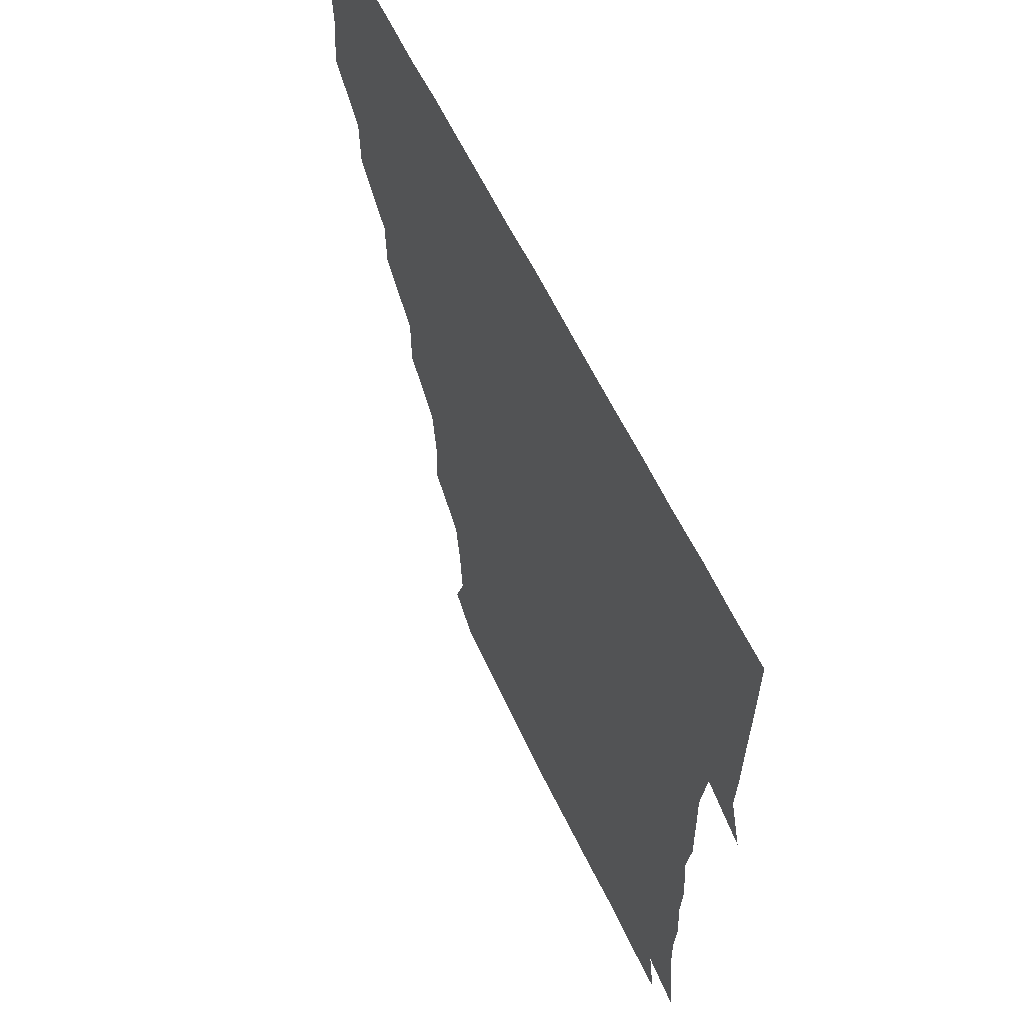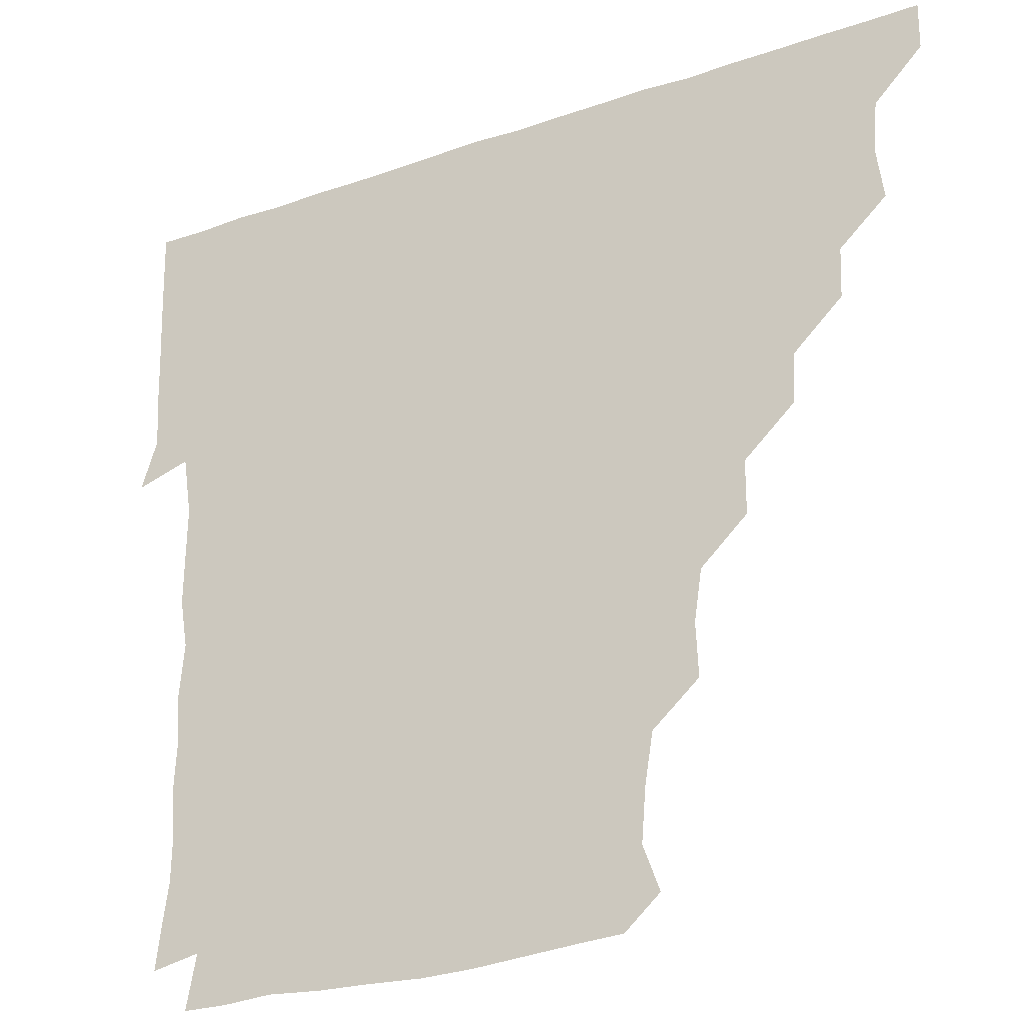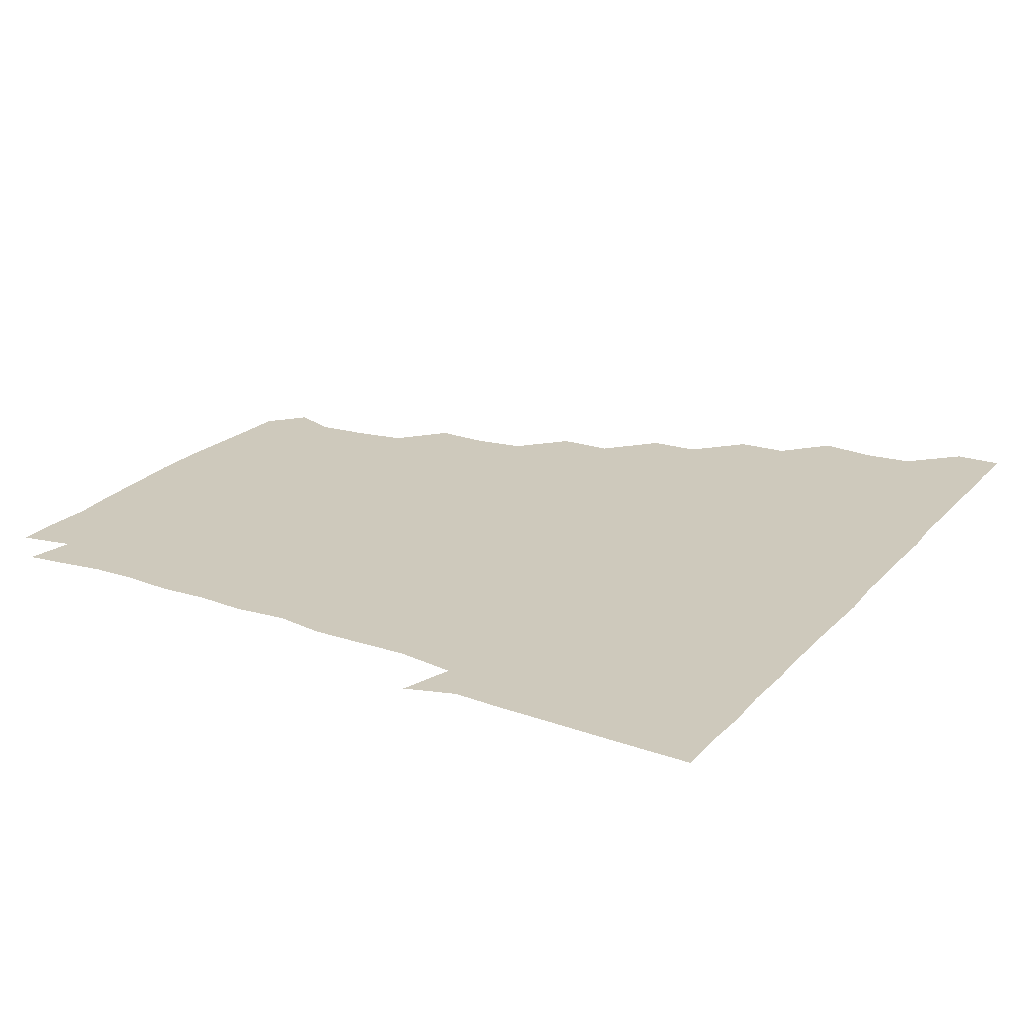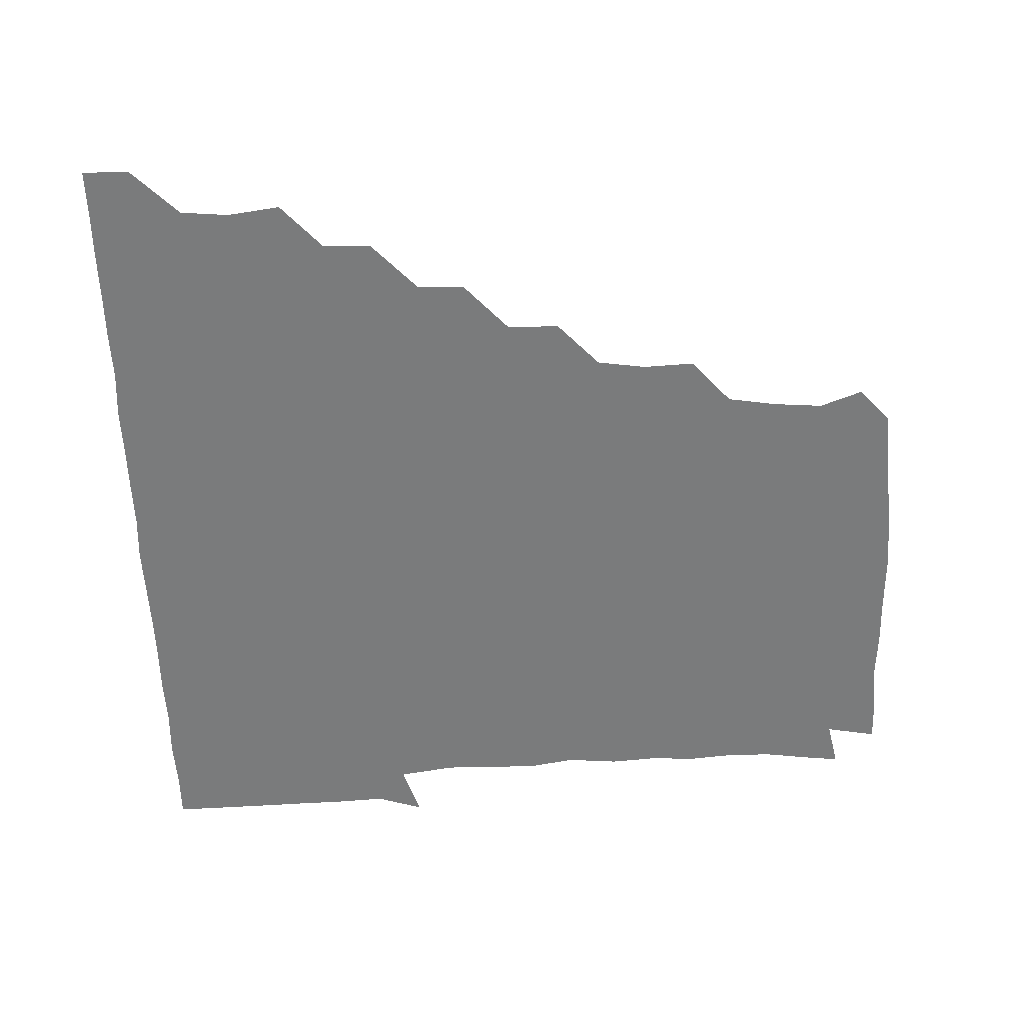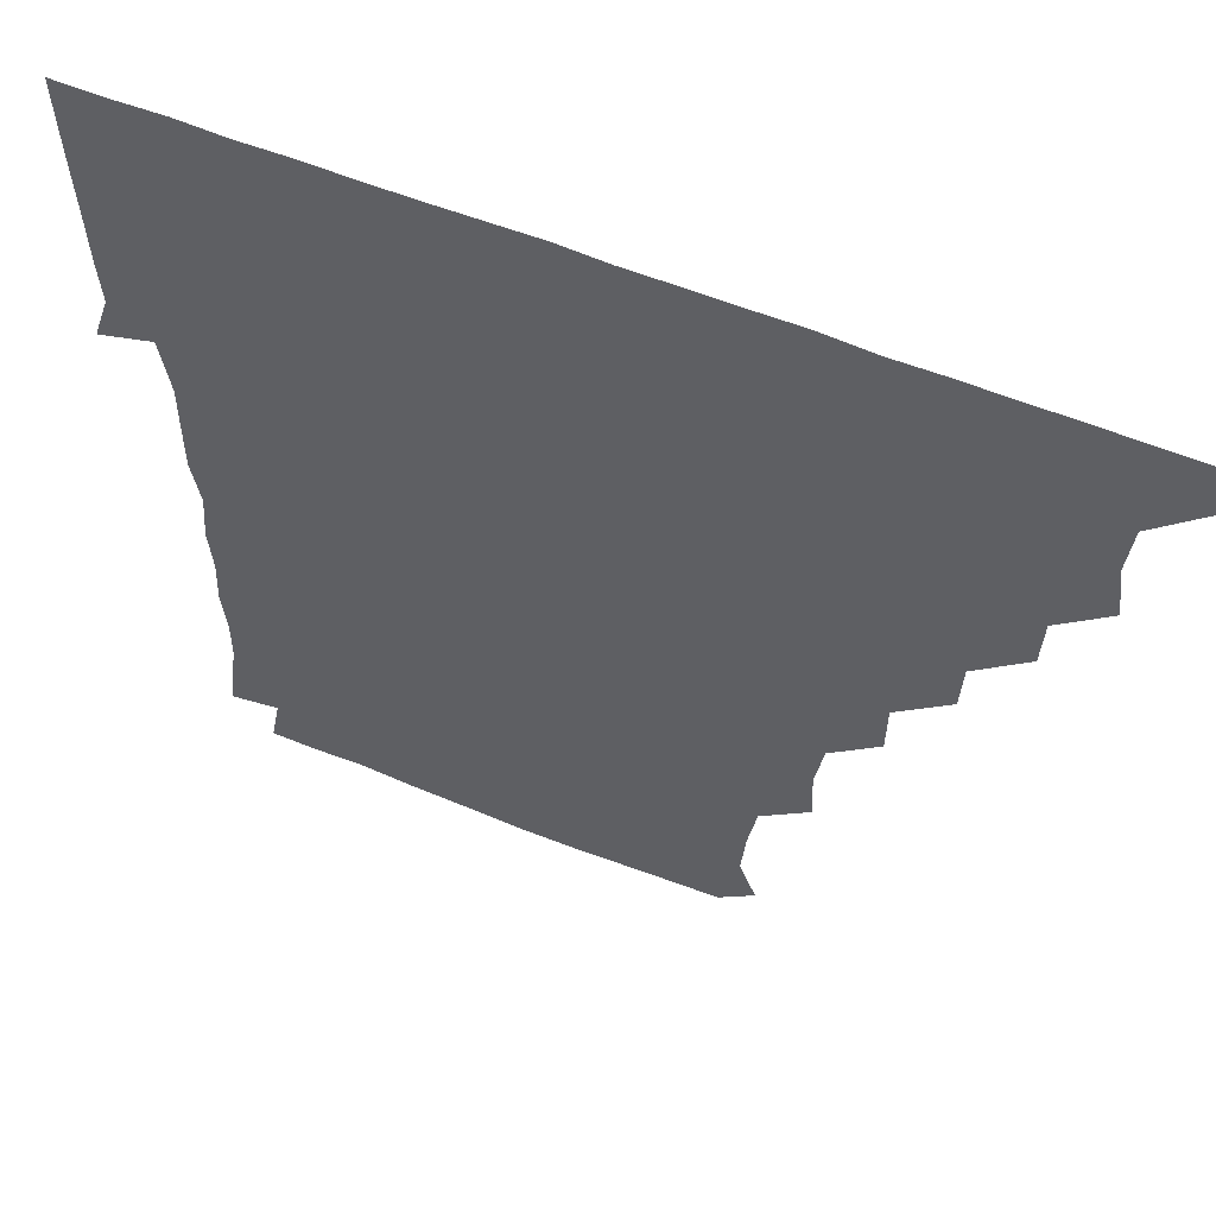
<metadata>
{"format":"obj","ext":"obj","renderer":"f3d","projection":"perspective","resolution":1024,"background":"white","views":[{"elev":59.4,"azim":65.0,"up":"+Y"},{"elev":-27.3,"azim":-151.9,"up":"+Y"},{"elev":22.4,"azim":120.3,"up":"+Z"},{"elev":-58.3,"azim":-87.8,"up":"+Z"},{"elev":58.0,"azim":-157.1,"up":"+Y"}]}
</metadata>
<code>
v 436.1 405.9 0
v 435.9 421.1 0
v 450.5 357.7 0
v 452.7 374.8 0
v 451.2 390.5 0
v 451.3 405.9 0
v 451 421 0
v 465.8 328.3 0
v 465.2 344.1 0
v 467.1 361.9 0
v 466.8 376.4 0
v 466.3 391 0
v 466.1 406 0
v 466 421.2 0
v 482 298 0
v 481.3 313.5 0
v 482.3 331.9 0
v 481 346 0
v 481.9 361.9 0
v 481.5 376.4 0
v 481.2 391 0
v 481.1 406 0
v 481 421.1 0
v 498 266.4 0
v 497.8 283.3 0
v 496.2 300.5 0
v 496.7 317.2 0
v 496.9 332.1 0
v 496.9 347.3 0
v 496.2 361.2 0
v 496.2 376.2 0
v 496.1 391 0
v 496.1 405.7 0
v 496 421.2 0
v 514.2 220.1 0
v 514.9 236.9 0
v 512.5 252.7 0
v 512 270.9 0
v 511.9 286 0
v 511.1 300.5 0
v 510.9 315.7 0
v 511.5 332.1 0
v 511.3 346.6 0
v 511.2 361.2 0
v 511.1 376.1 0
v 511 391 0
v 511 406.1 0
v 511.1 420.8 0
v 527.6 161 0
v 532.7 175.1 0
v 531.3 191.3 0
v 528.7 207.2 0
v 528.3 226.2 0
v 527 240 0
v 526.6 256.2 0
v 526.1 270.7 0
v 526.6 287.2 0
v 526.4 301.9 0
v 526.6 317 0
v 526.3 331.6 0
v 526.2 346.3 0
v 526.3 361.3 0
v 525.8 376.1 0
v 526.1 390.9 0
v 526 405.8 0
v 526.3 421.8 0
v 538.5 151.2 0
v 542 164.8 0
v 544.2 181.4 0
v 542.1 194.3 0
v 541.8 211.5 0
v 542.4 227.2 0
v 541.7 242.6 0
v 541.3 256 0
v 541.4 271.2 0
v 541.3 287.2 0
v 541.3 301.7 0
v 541.5 317 0
v 540.9 330.8 0
v 541.2 346.4 0
v 541.3 361.3 0
v 541.3 376 0
v 541.2 390.8 0
v 541 406.2 0
v 540.9 421.5 0
v 551.5 150.5 0
v 557 166.6 0
v 556.7 183.8 0
v 557.1 196.9 0
v 556.1 212.8 0
v 557.3 228.5 0
v 556.3 242 0
v 556.2 257.3 0
v 557 272.2 0
v 556.3 286.2 0
v 556.1 301.4 0
v 556.3 317.1 0
v 556 331 0
v 556.2 346.3 0
v 556.2 361.1 0
v 556.2 376 0
v 556.3 390.7 0
v 556.2 405.5 0
v 555.7 421.5 0
v 566.9 149.4 0
v 572 167.8 0
v 571.6 181.8 0
v 571.2 197.1 0
v 572 210.5 0
v 570.6 227.6 0
v 571.2 241.5 0
v 570.9 256.2 0
v 571.3 272 0
v 571.4 287.1 0
v 571.2 301.9 0
v 571.1 316.4 0
v 571.1 331.3 0
v 571.4 346.6 0
v 570.9 361 0
v 571.1 375.9 0
v 571.2 390.7 0
v 571.1 405.8 0
v 570.9 421.3 0
v 584.2 148.2 0
v 585.8 167.3 0
v 586.9 182.7 0
v 585.6 197.2 0
v 586.8 213.5 0
v 586.1 227.4 0
v 586.4 241.6 0
v 586 256.4 0
v 585.9 272.8 0
v 586.2 287.6 0
v 586.2 301.3 0
v 586.1 316.3 0
v 586.1 331.5 0
v 586.2 346.3 0
v 586.5 361.3 0
v 586.2 375.9 0
v 586.2 390.5 0
v 585.9 406.1 0
v 585.7 422.1 0
v 600.4 147.8 0
v 599.7 167.9 0
v 601.9 183.2 0
v 601.8 197.4 0
v 601.2 212.7 0
v 600.3 227.4 0
v 601.4 242.5 0
v 601.4 257.1 0
v 600.9 272.3 0
v 600.9 286.8 0
v 601.2 301.2 0
v 601.1 316.8 0
v 601 330.6 0
v 601.3 346.8 0
v 601.2 361.2 0
v 601.1 376 0
v 601 391 0
v 601.1 405.8 0
v 600.2 421.7 0
v 617.9 148.6 0
v 615.8 165.4 0
v 616.1 182.1 0
v 616.1 197.3 0
v 615.9 213.1 0
v 616.4 225.3 0
v 615.4 242.1 0
v 615.7 257.2 0
v 615.8 272.2 0
v 615.8 286.7 0
v 616 302.8 0
v 616.1 316.3 0
v 616.2 331.9 0
v 616 346.8 0
v 616.1 361.2 0
v 616.3 376 0
v 616.3 390.8 0
v 616.2 405.7 0
v 615.2 421.3 0
v 633.6 149 0
v 631.2 166.1 0
v 630.5 183.1 0
v 630.8 198 0
v 630.2 213.2 0
v 631 228.1 0
v 631 242.8 0
v 630.9 256.9 0
v 630.7 271.7 0
v 631 286.5 0
v 630.9 301.5 0
v 630.8 317.3 0
v 631.2 331.7 0
v 631.1 346.1 0
v 631.1 361.3 0
v 631.2 376.1 0
v 631.3 390.9 0
v 631.2 405.7 0
v 630.3 421.2 0
v 650.2 150.2 0
v 646.9 166.4 0
v 644.4 183.4 0
v 645.4 198.1 0
v 645.2 213.4 0
v 645.9 226.4 0
v 644.9 242.8 0
v 645.6 257.4 0
v 645.9 271.2 0
v 645.7 286.7 0
v 645.5 302.4 0
v 646.1 316 0
v 645.7 332.4 0
v 646.1 346.2 0
v 646 361.5 0
v 646.1 376.3 0
v 646.6 390.9 0
v 646.4 405.5 0
v 645.2 421.4 0
v 665.3 149.3 0
v 661 167.3 0
v 659.8 181.8 0
v 659 197.7 0
v 659 213.6 0
v 659.8 228.2 0
v 660 242 0
v 660.1 257.1 0
v 660.4 271.8 0
v 660.1 287.3 0
v 660.2 302.1 0
v 660.7 317.1 0
v 660.7 332.1 0
v 660.7 347.1 0
v 661.1 361.3 0
v 661 375.9 0
v 661.2 391.1 0
v 661.3 405.5 0
v 660.7 420.9 0
v 678.8 149.4 0
v 675.7 166 0
v 674 181.6 0
v 673.4 195.8 0
v 672.9 211.7 0
v 673.6 226.5 0
v 673.7 241.1 0
v 673.9 256.4 0
v 673.6 272.1 0
v 675 286.1 0
v 674.8 301.2 0
v 674.8 317.1 0
v 675 333.5 0
v 675.8 346.3 0
v 675.5 362.2 0
v 675.8 376.8 0
v 676 391.2 0
v 676.1 405.8 0
v 675.5 421.5 0
v 690.6 162.9 0
v 689.1 175.2 0
v 687.1 189.4 0
v 686.9 204 0
v 688.2 218.8 0
v 687.4 234.5 0
v 688.4 249.5 0
v 687 266.4 0
v 689.4 281.5 0
v 689.2 296.8 0
v 689 313.5 0
v 691.7 332.4 0
v 688.6 347.7 0
v 689.4 361.7 0
v 690.3 376.2 0
v 690.6 391.4 0
v 690.9 405.9 0
v 690.9 420.8 0
v 708.6 326.9 0
v 703.6 342.4 0
v 704.4 357.7 0
v 704.8 374.1 0
v 705.3 390.4 0
v 705.7 405.9 0
v 706 420.9 0
f 5 6 1
f 1 6 2
f 6 7 2
f 9 10 3
f 3 10 4
f 10 11 4
f 4 11 5
f 11 12 5
f 5 12 6
f 12 13 6
f 6 13 7
f 13 14 7
f 16 17 8
f 8 17 9
f 17 18 9
f 9 18 10
f 18 19 10
f 10 19 11
f 19 20 11
f 11 20 12
f 20 21 12
f 12 21 13
f 21 22 13
f 13 22 14
f 22 23 14
f 25 26 15
f 15 26 16
f 26 27 16
f 16 27 17
f 27 28 17
f 17 28 18
f 28 29 18
f 18 29 19
f 29 30 19
f 19 30 20
f 30 31 20
f 20 31 21
f 31 32 21
f 21 32 22
f 32 33 22
f 22 33 23
f 33 34 23
f 37 38 24
f 24 38 25
f 38 39 25
f 25 39 26
f 39 40 26
f 26 40 27
f 40 41 27
f 27 41 28
f 41 42 28
f 28 42 29
f 42 43 29
f 29 43 30
f 43 44 30
f 30 44 31
f 44 45 31
f 31 45 32
f 45 46 32
f 32 46 33
f 46 47 33
f 33 47 34
f 47 48 34
f 52 53 35
f 35 53 36
f 53 54 36
f 36 54 37
f 54 55 37
f 37 55 38
f 55 56 38
f 38 56 39
f 56 57 39
f 39 57 40
f 57 58 40
f 40 58 41
f 58 59 41
f 41 59 42
f 59 60 42
f 42 60 43
f 60 61 43
f 43 61 44
f 61 62 44
f 44 62 45
f 62 63 45
f 45 63 46
f 63 64 46
f 46 64 47
f 64 65 47
f 47 65 48
f 65 66 48
f 67 68 49
f 49 68 50
f 68 69 50
f 50 69 51
f 69 70 51
f 51 70 52
f 70 71 52
f 52 71 53
f 71 72 53
f 53 72 54
f 72 73 54
f 54 73 55
f 73 74 55
f 55 74 56
f 74 75 56
f 56 75 57
f 75 76 57
f 57 76 58
f 76 77 58
f 58 77 59
f 77 78 59
f 59 78 60
f 78 79 60
f 60 79 61
f 79 80 61
f 61 80 62
f 80 81 62
f 62 81 63
f 81 82 63
f 63 82 64
f 82 83 64
f 64 83 65
f 83 84 65
f 65 84 66
f 84 85 66
f 67 86 68
f 86 87 68
f 68 87 69
f 87 88 69
f 69 88 70
f 88 89 70
f 70 89 71
f 89 90 71
f 71 90 72
f 90 91 72
f 72 91 73
f 91 92 73
f 73 92 74
f 92 93 74
f 74 93 75
f 93 94 75
f 75 94 76
f 94 95 76
f 76 95 77
f 95 96 77
f 77 96 78
f 96 97 78
f 78 97 79
f 97 98 79
f 79 98 80
f 98 99 80
f 80 99 81
f 99 100 81
f 81 100 82
f 100 101 82
f 82 101 83
f 101 102 83
f 83 102 84
f 102 103 84
f 84 103 85
f 103 104 85
f 86 105 87
f 105 106 87
f 87 106 88
f 106 107 88
f 88 107 89
f 107 108 89
f 89 108 90
f 108 109 90
f 90 109 91
f 109 110 91
f 91 110 92
f 110 111 92
f 92 111 93
f 111 112 93
f 93 112 94
f 112 113 94
f 94 113 95
f 113 114 95
f 95 114 96
f 114 115 96
f 96 115 97
f 115 116 97
f 97 116 98
f 116 117 98
f 98 117 99
f 117 118 99
f 99 118 100
f 118 119 100
f 100 119 101
f 119 120 101
f 101 120 102
f 120 121 102
f 102 121 103
f 121 122 103
f 103 122 104
f 122 123 104
f 105 124 106
f 124 125 106
f 106 125 107
f 125 126 107
f 107 126 108
f 126 127 108
f 108 127 109
f 127 128 109
f 109 128 110
f 128 129 110
f 110 129 111
f 129 130 111
f 111 130 112
f 130 131 112
f 112 131 113
f 131 132 113
f 113 132 114
f 132 133 114
f 114 133 115
f 133 134 115
f 115 134 116
f 134 135 116
f 116 135 117
f 135 136 117
f 117 136 118
f 136 137 118
f 118 137 119
f 137 138 119
f 119 138 120
f 138 139 120
f 120 139 121
f 139 140 121
f 121 140 122
f 140 141 122
f 122 141 123
f 141 142 123
f 124 143 125
f 143 144 125
f 125 144 126
f 144 145 126
f 126 145 127
f 145 146 127
f 127 146 128
f 146 147 128
f 128 147 129
f 147 148 129
f 129 148 130
f 148 149 130
f 130 149 131
f 149 150 131
f 131 150 132
f 150 151 132
f 132 151 133
f 151 152 133
f 133 152 134
f 152 153 134
f 134 153 135
f 153 154 135
f 135 154 136
f 154 155 136
f 136 155 137
f 155 156 137
f 137 156 138
f 156 157 138
f 138 157 139
f 157 158 139
f 139 158 140
f 158 159 140
f 140 159 141
f 159 160 141
f 141 160 142
f 160 161 142
f 143 162 144
f 162 163 144
f 144 163 145
f 163 164 145
f 145 164 146
f 164 165 146
f 146 165 147
f 165 166 147
f 147 166 148
f 166 167 148
f 148 167 149
f 167 168 149
f 149 168 150
f 168 169 150
f 150 169 151
f 169 170 151
f 151 170 152
f 170 171 152
f 152 171 153
f 171 172 153
f 153 172 154
f 172 173 154
f 154 173 155
f 173 174 155
f 155 174 156
f 174 175 156
f 156 175 157
f 175 176 157
f 157 176 158
f 176 177 158
f 158 177 159
f 177 178 159
f 159 178 160
f 178 179 160
f 160 179 161
f 179 180 161
f 162 181 163
f 181 182 163
f 163 182 164
f 182 183 164
f 164 183 165
f 183 184 165
f 165 184 166
f 184 185 166
f 166 185 167
f 185 186 167
f 167 186 168
f 186 187 168
f 168 187 169
f 187 188 169
f 169 188 170
f 188 189 170
f 170 189 171
f 189 190 171
f 171 190 172
f 190 191 172
f 172 191 173
f 191 192 173
f 173 192 174
f 192 193 174
f 174 193 175
f 193 194 175
f 175 194 176
f 194 195 176
f 176 195 177
f 195 196 177
f 177 196 178
f 196 197 178
f 178 197 179
f 197 198 179
f 179 198 180
f 198 199 180
f 181 200 182
f 200 201 182
f 182 201 183
f 201 202 183
f 183 202 184
f 202 203 184
f 184 203 185
f 203 204 185
f 185 204 186
f 204 205 186
f 186 205 187
f 205 206 187
f 187 206 188
f 206 207 188
f 188 207 189
f 207 208 189
f 189 208 190
f 208 209 190
f 190 209 191
f 209 210 191
f 191 210 192
f 210 211 192
f 192 211 193
f 211 212 193
f 193 212 194
f 212 213 194
f 194 213 195
f 213 214 195
f 195 214 196
f 214 215 196
f 196 215 197
f 215 216 197
f 197 216 198
f 216 217 198
f 198 217 199
f 217 218 199
f 200 219 201
f 219 220 201
f 201 220 202
f 220 221 202
f 202 221 203
f 221 222 203
f 203 222 204
f 222 223 204
f 204 223 205
f 223 224 205
f 205 224 206
f 224 225 206
f 206 225 207
f 225 226 207
f 207 226 208
f 226 227 208
f 208 227 209
f 227 228 209
f 209 228 210
f 228 229 210
f 210 229 211
f 229 230 211
f 211 230 212
f 230 231 212
f 212 231 213
f 231 232 213
f 213 232 214
f 232 233 214
f 214 233 215
f 233 234 215
f 215 234 216
f 234 235 216
f 216 235 217
f 235 236 217
f 217 236 218
f 236 237 218
f 219 238 220
f 238 239 220
f 220 239 221
f 239 240 221
f 221 240 222
f 240 241 222
f 222 241 223
f 241 242 223
f 223 242 224
f 242 243 224
f 224 243 225
f 243 244 225
f 225 244 226
f 244 245 226
f 226 245 227
f 245 246 227
f 227 246 228
f 246 247 228
f 228 247 229
f 247 248 229
f 229 248 230
f 248 249 230
f 230 249 231
f 249 250 231
f 231 250 232
f 250 251 232
f 232 251 233
f 251 252 233
f 233 252 234
f 252 253 234
f 234 253 235
f 253 254 235
f 235 254 236
f 254 255 236
f 236 255 237
f 255 256 237
f 239 257 240
f 257 258 240
f 240 258 241
f 258 259 241
f 241 259 242
f 259 260 242
f 242 260 243
f 260 261 243
f 243 261 244
f 261 262 244
f 244 262 245
f 262 263 245
f 245 263 246
f 263 264 246
f 246 264 247
f 264 265 247
f 247 265 248
f 265 266 248
f 248 266 249
f 266 267 249
f 249 267 250
f 267 268 250
f 250 268 251
f 268 269 251
f 251 269 252
f 269 270 252
f 252 270 253
f 270 271 253
f 253 271 254
f 271 272 254
f 254 272 255
f 272 273 255
f 255 273 256
f 273 274 256
f 268 275 269
f 275 276 269
f 269 276 270
f 276 277 270
f 270 277 271
f 277 278 271
f 271 278 272
f 278 279 272
f 272 279 273
f 279 280 273
f 273 280 274
f 280 281 274

</code>
